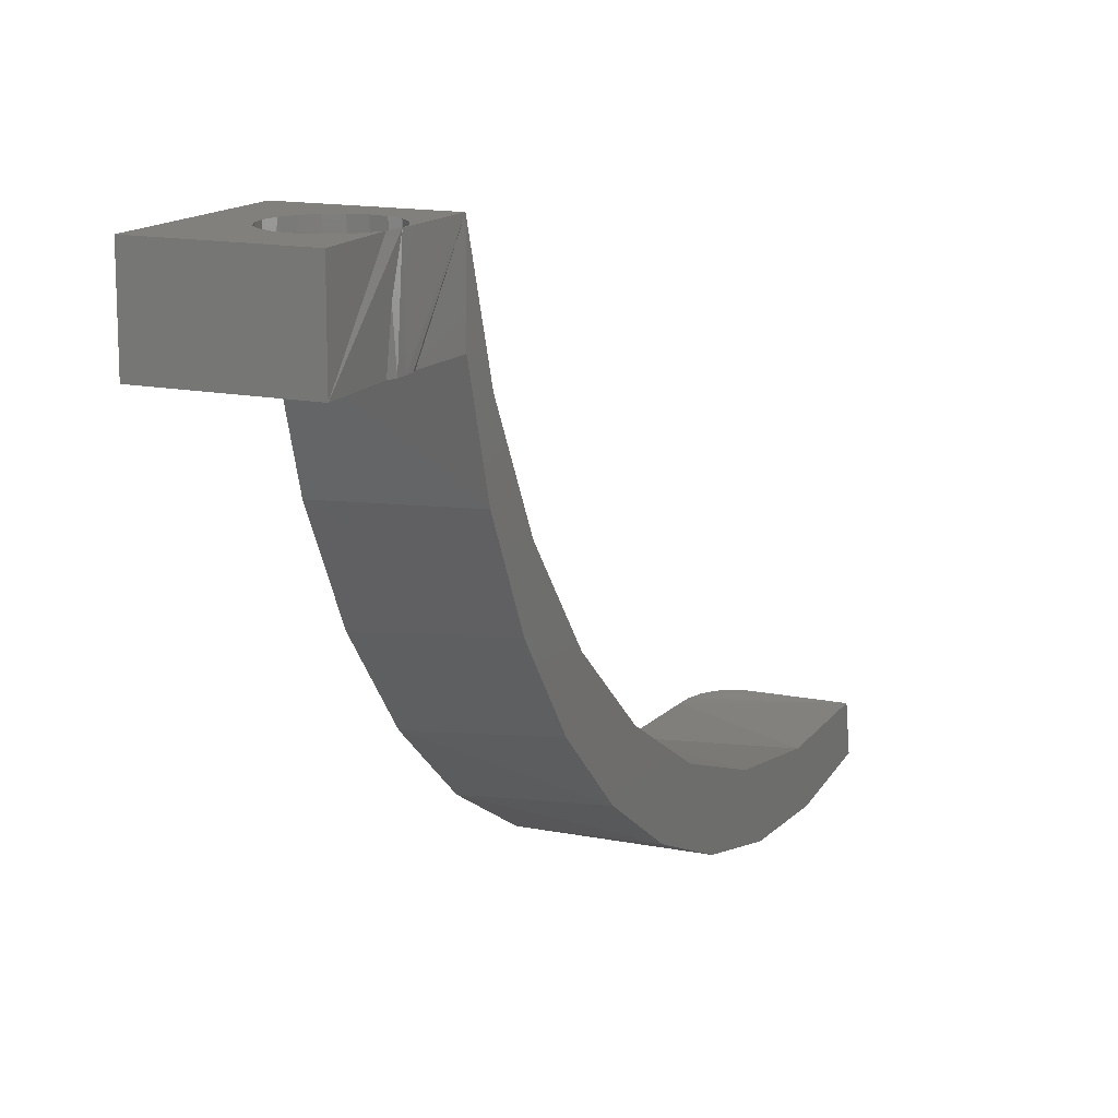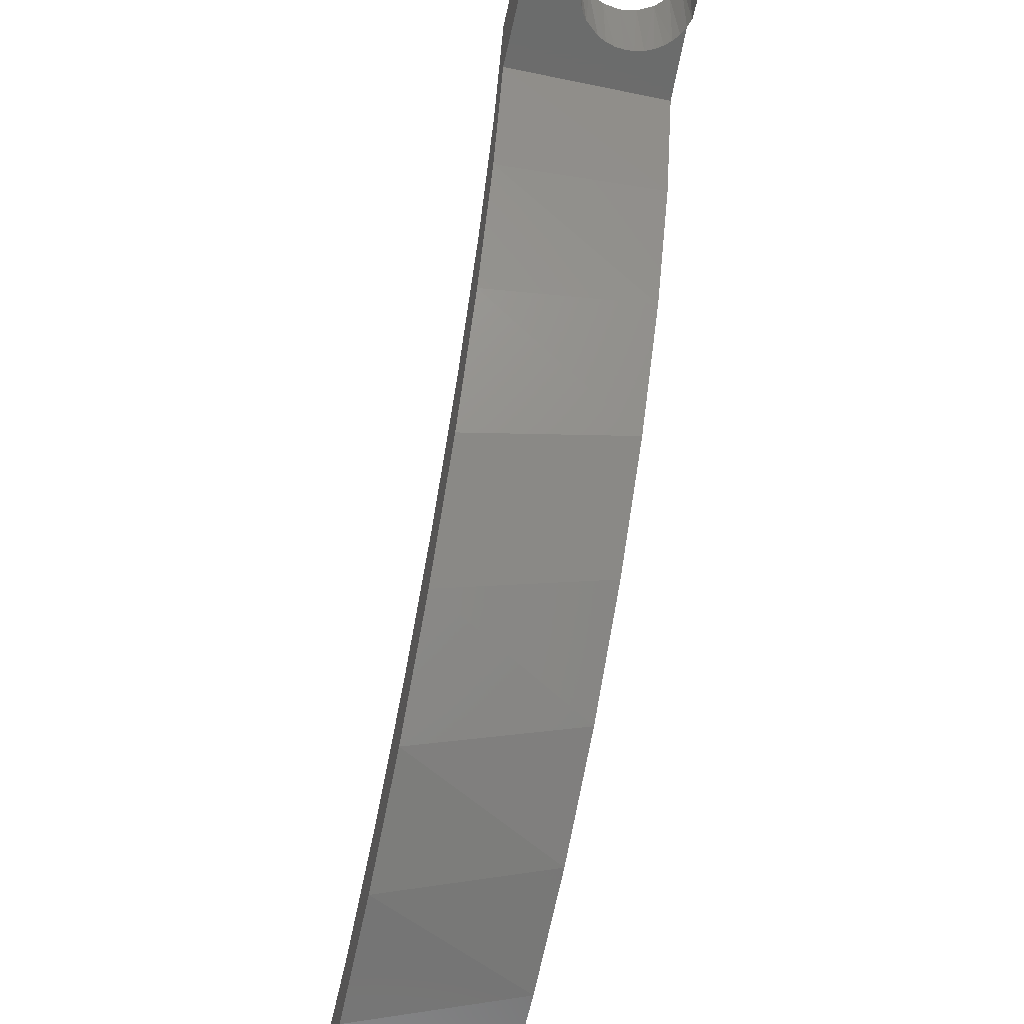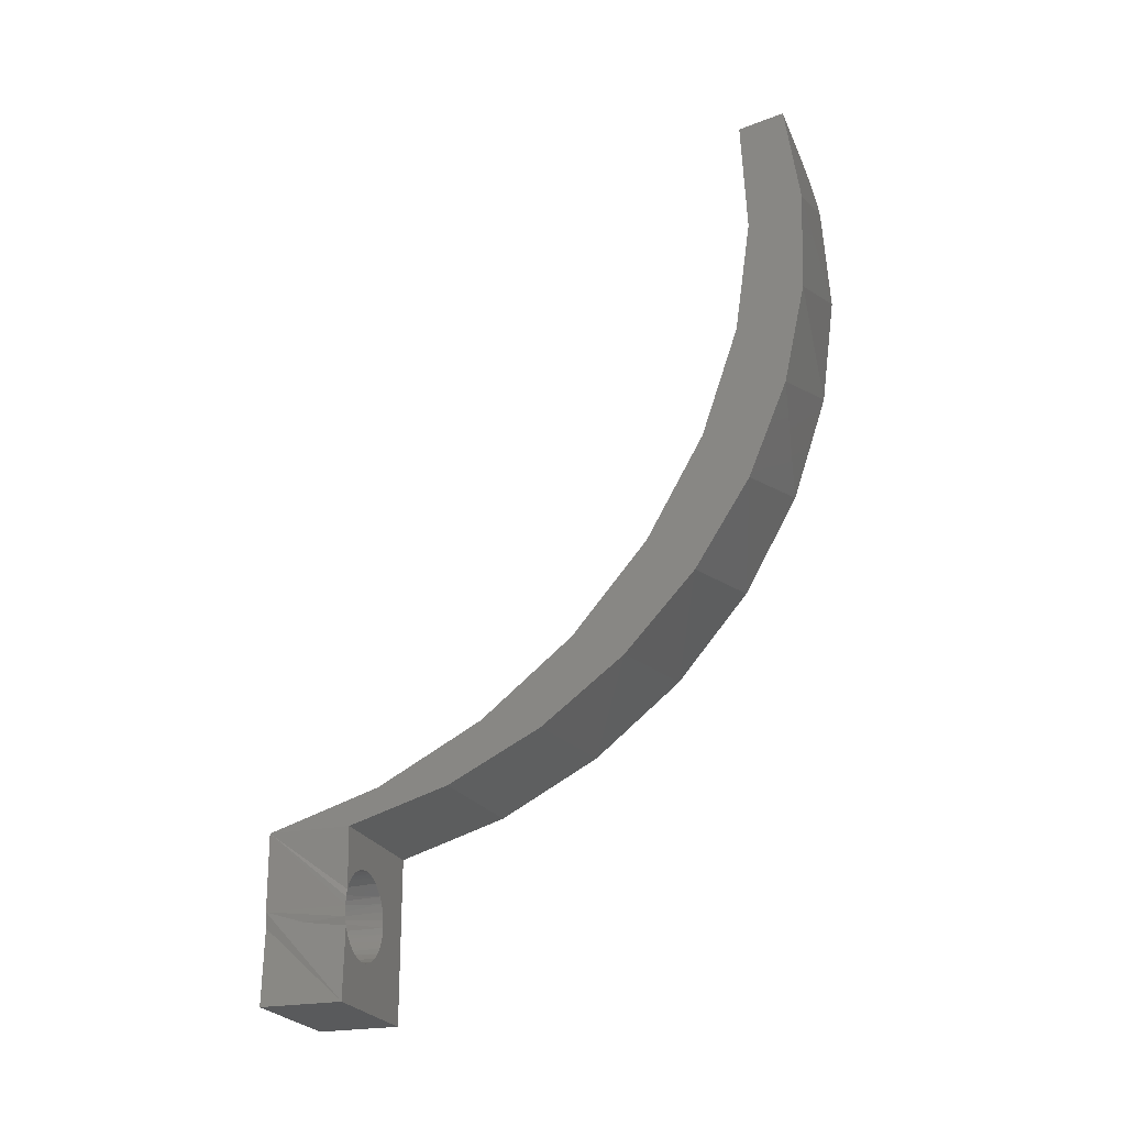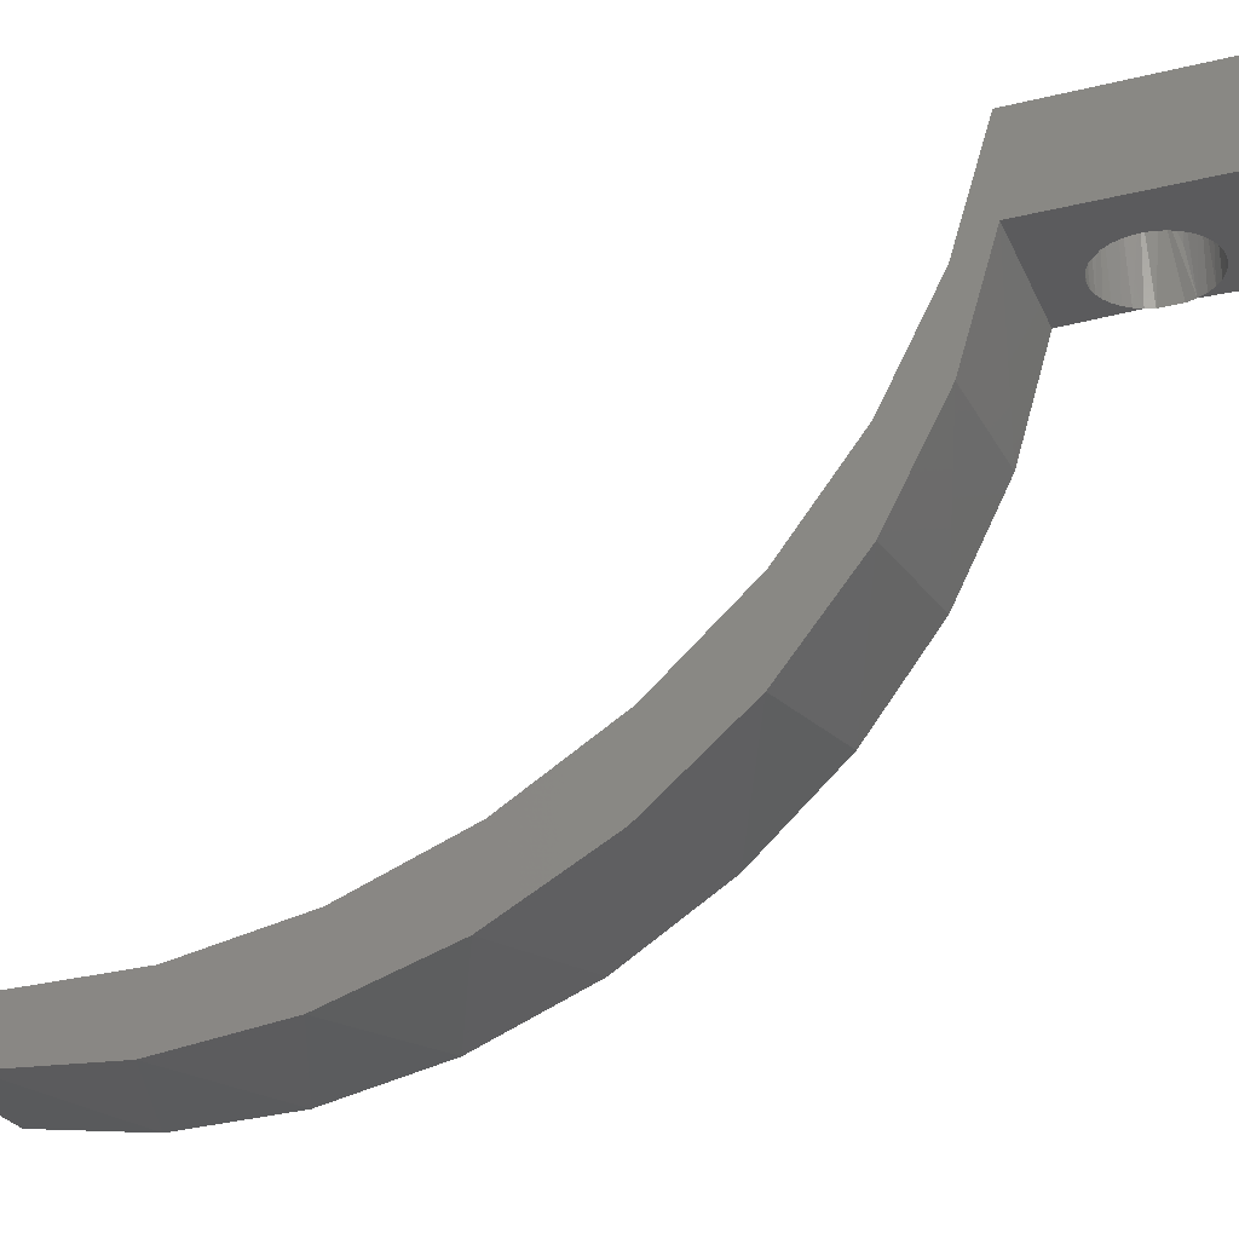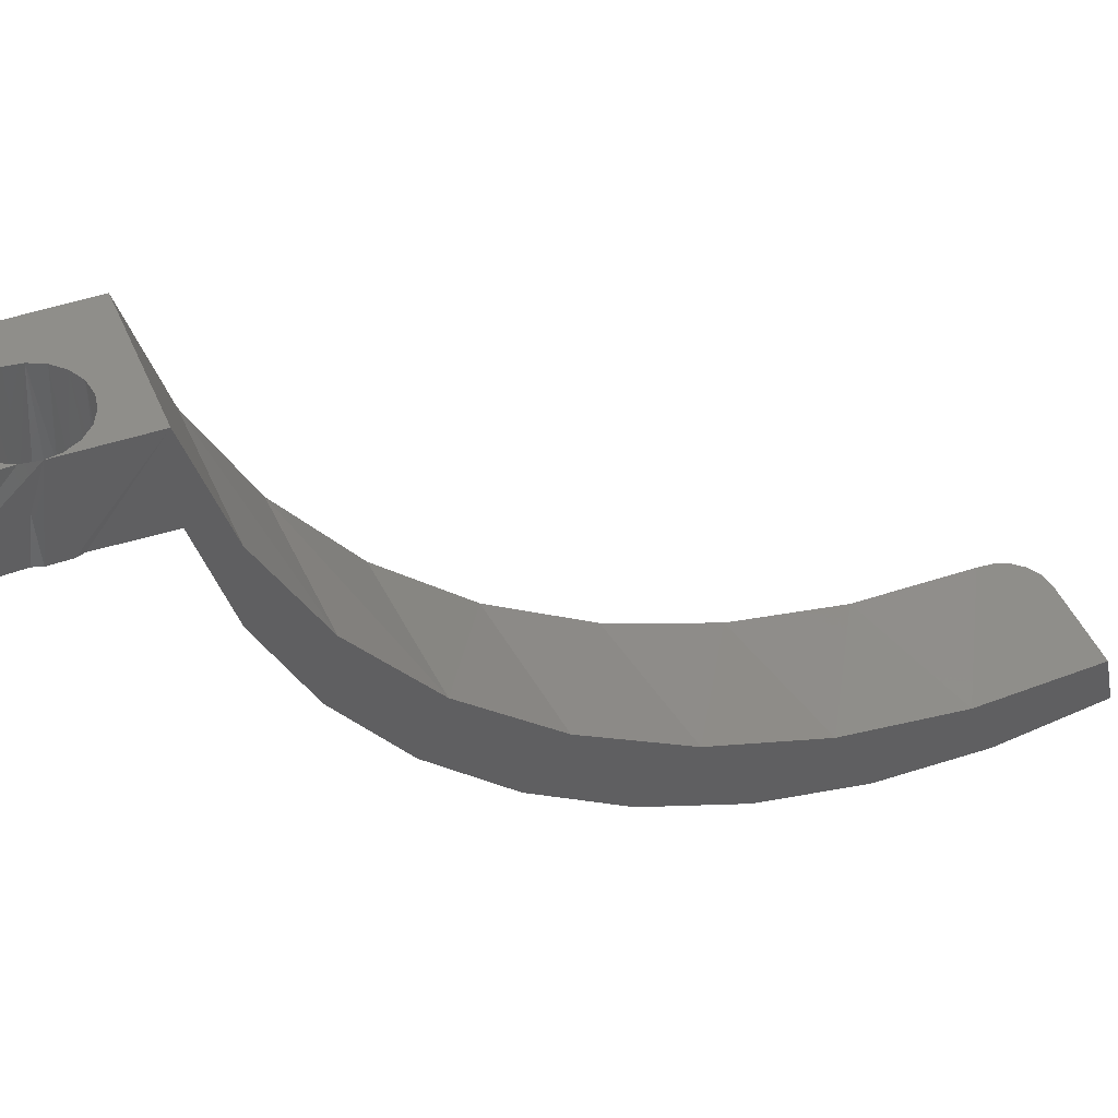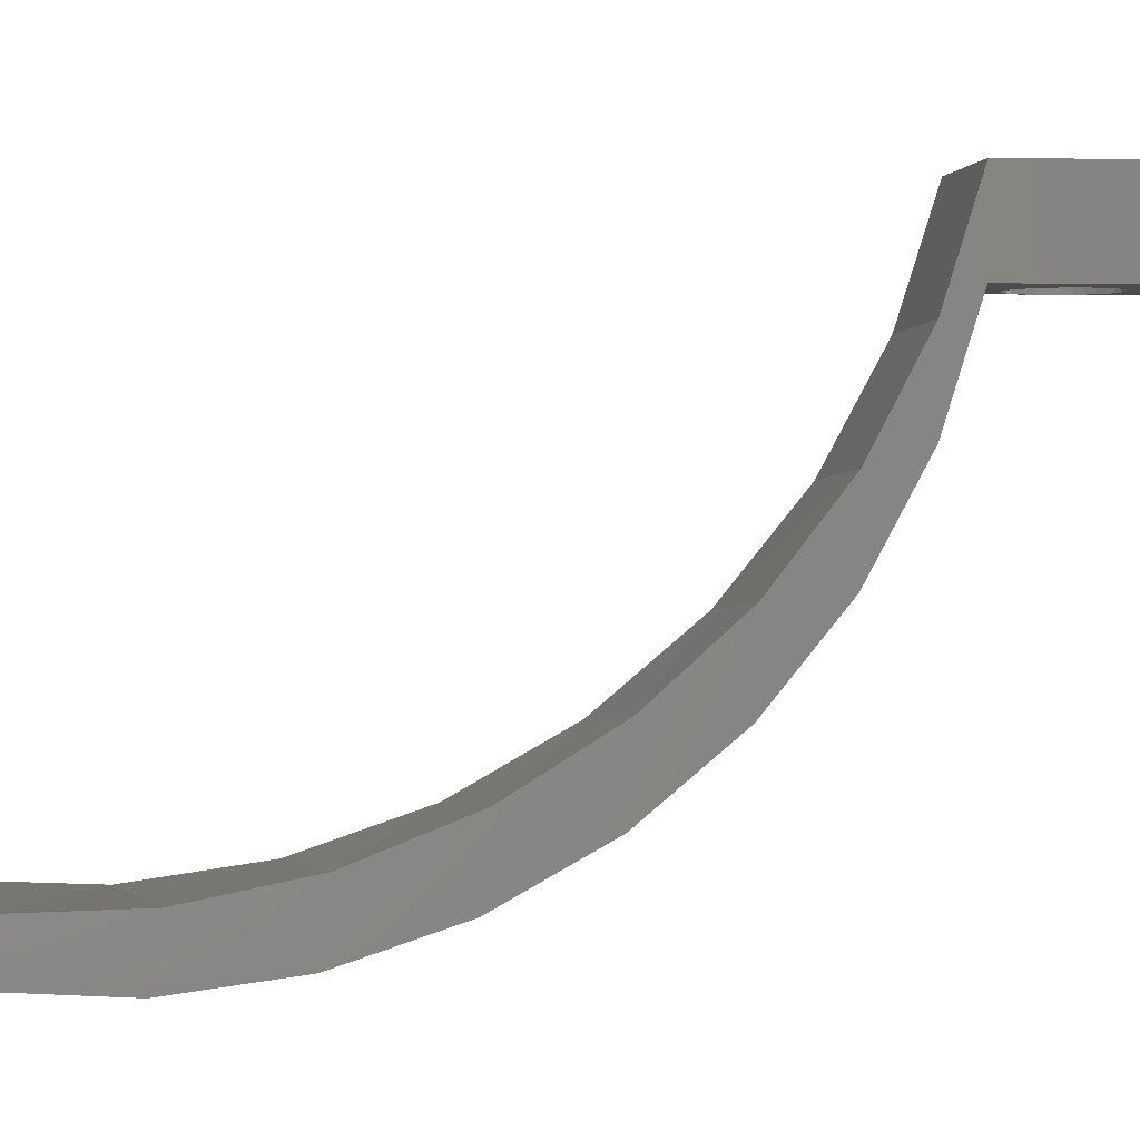
<metadata>
{"format":"stl","ext":"stl","renderer":"f3d","projection":"perspective","resolution":1024,"background":"white","views":[{"elev":14.0,"azim":24.7,"up":"+Z"},{"elev":-58.2,"azim":-12.2,"up":"+Z"},{"elev":-23.4,"azim":108.8,"up":"+Y"},{"elev":-27.1,"azim":-69.3,"up":"+Z"},{"elev":45.4,"azim":67.9,"up":"+Z"},{"elev":2.1,"azim":-96.3,"up":"+Z"}]}
</metadata>
<code>
# stl→obj: 106 verts, 212 faces
v 0.01449 0.6018 -0.2266
v 0.01515 0.6017 -0.2118
v 0.0159 0.6017 -0.2266
v 0.01739 0.6019 -0.2266
v 0.008876 0.6056 -0.2266
v 0.008282 0.6069 -0.2266
v 0.007757 0.6074 -0.2118
v 0.008836 0.6051 -0.2118
v 0.01185 0.6027 -0.2266
v 0.01069 0.6035 -0.2266
v 0.01058 0.6033 -0.2118
v 0.01313 0.6021 -0.2266
v 0.0128 0.6021 -0.2118
v 0.01761 0.602 -0.2118
v 0.02129 0.604 -0.2266
v 0.02013 0.603 -0.2266
v 0.01988 0.6031 -0.2118
v 0.02169 0.6049 -0.2118
v 0.02225 0.6052 -0.2266
v 0.02296 0.6065 -0.2266
v 0.02285 0.6071 -0.2118
v 0.007923 0.6082 -0.2266
v 0.007812 0.6094 -0.2266
v 0.007449 0.6094 -0.2118
v 0.009687 0.6045 -0.2266
v 0.01882 0.6023 -0.2266
v 0.02344 0.6079 -0.2266
v 0.02324 0.6098 -0.2118
v 0.02344 0.6098 -0.2266
v 0.01687 0.6174 -0.2266
v 0.01537 0.6175 -0.2118
v 0.01551 0.6175 -0.2266
v 0.01414 0.6173 -0.2266
v 0.00821 0.6121 -0.2266
v 0.007782 0.6118 -0.2118
v 0.007892 0.6107 -0.2266
v 0.02239 0.6138 -0.2266
v 0.02301 0.6126 -0.2266
v 0.02287 0.6119 -0.2118
v 0.02174 0.6142 -0.2118
v 0.01944 0.6165 -0.2266
v 0.02057 0.6158 -0.2266
v 0.01995 0.616 -0.2118
v 0.01819 0.6171 -0.2266
v 0.01772 0.6171 -0.2118
v 0.01289 0.6171 -0.2118
v 0.009518 0.6145 -0.2266
v 0.01047 0.6155 -0.2266
v 0.01158 0.6163 -0.2266
v 0.01065 0.6159 -0.2118
v 0.008885 0.6141 -0.2118
v 0.02344 0.6113 -0.2266
v 0.02157 0.6149 -0.2266
v 0.01281 0.6169 -0.2266
v 0.008758 0.6133 -0.2266
v 1.006e-34 0.6234 -0.2266
v 0.02344 0.6234 -0.2266
v 0 0.5938 -0.2266
v 0.02344 0.5938 -0.2266
v -4.194e-19 0.6234 -0.2118
v -8.217e-19 0.5938 -0.2118
v 0.02344 0.6234 -0.2118
v 0.02344 0.5938 -0.2118
v 0.02344 0.6288 -0.2443
v 0.02344 0.6297 -0.2317
v 0.02344 0.6396 -0.2501
v 0.02344 0.6372 -0.2609
v 0.02344 0.6528 -0.2664
v 0.02344 0.6484 -0.2756
v 0.02344 0.6687 -0.2799
v 0.02344 0.6621 -0.2882
v 0.02344 0.6869 -0.2902
v 0.02344 0.6777 -0.2982
v 0.02344 0.7067 -0.297
v 0.02344 0.7275 -0.2999
v 0.02344 0.6949 -0.3052
v 0.02344 0.75 -0.3072
v 0.02344 0.7484 -0.2989
v 0.02344 0.7131 -0.3091
v 0.02344 0.7316 -0.3098
v 4.083e-18 0.7225 -0.3099
v 3.941e-18 0.7027 -0.3073
v 4.015e-18 0.7423 -0.3087
v 4.465e-18 0.7406 -0.2998
v 3.595e-18 0.6838 -0.3011
v 4.443e-18 0.7206 -0.2994
v 1.619e-18 0.6385 -0.2485
v 5.134e-19 0.6293 -0.2456
v 6.375e-19 0.6293 -0.2308
v 1.488e-18 0.6387 -0.2631
v 2.494e-18 0.6507 -0.2642
v 2.346e-18 0.6512 -0.2786
v 3.235e-18 0.6656 -0.2776
v 3.818e-18 0.6825 -0.2881
v 3.057e-18 0.6664 -0.2914
v 4.225e-18 0.7011 -0.2954
v 0.0003857 0.743 -0.2996
v 0.007812 0.7484 -0.2989
v 0.005448 0.748 -0.299
v 0.003252 0.7469 -0.2991
v 0.001507 0.7452 -0.2993
v 0.007812 0.75 -0.3072
v 0.0003853 0.7447 -0.3083
v 0.001505 0.7469 -0.3078
v 0.003249 0.7486 -0.3075
v 0.005444 0.7496 -0.3072
f 1 2 3
f 2 4 3
f 5 6 7
f 8 5 7
f 9 10 11
f 12 9 11
f 13 12 11
f 1 12 13
f 2 1 13
f 14 4 2
f 15 16 17
f 18 15 17
f 19 15 18
f 20 19 18
f 21 20 18
f 22 23 24
f 22 24 7
f 22 7 6
f 5 8 25
f 25 8 11
f 25 11 10
f 4 14 26
f 26 14 17
f 26 17 16
f 20 21 27
f 27 21 28
f 27 28 29
f 30 31 32
f 31 33 32
f 34 35 36
f 35 23 36
f 37 38 39
f 40 37 39
f 41 42 43
f 44 41 43
f 45 44 43
f 30 44 45
f 31 30 45
f 46 33 31
f 47 48 49
f 47 49 50
f 51 47 50
f 23 35 24
f 52 29 28
f 52 28 39
f 52 39 38
f 37 40 53
f 53 40 43
f 53 43 42
f 33 46 54
f 54 46 50
f 54 50 49
f 47 51 55
f 55 51 35
f 55 35 34
f 56 57 32
f 56 32 33
f 56 33 54
f 56 54 49
f 56 49 48
f 56 48 47
f 56 47 55
f 56 55 34
f 56 34 58
f 57 38 37
f 57 37 53
f 57 53 42
f 57 42 41
f 57 41 44
f 57 44 30
f 57 30 32
f 58 34 36
f 58 36 23
f 58 23 22
f 58 22 6
f 58 6 5
f 58 5 25
f 58 25 10
f 58 10 9
f 58 9 12
f 58 12 1
f 58 1 3
f 58 3 59
f 59 3 4
f 59 4 26
f 59 26 16
f 59 16 15
f 59 15 19
f 59 19 20
f 60 61 7
f 60 7 24
f 60 24 35
f 60 35 51
f 60 51 50
f 60 50 46
f 60 46 31
f 60 31 62
f 63 21 18
f 63 18 17
f 63 17 14
f 63 14 2
f 63 2 61
f 61 2 13
f 61 13 11
f 61 11 8
f 61 8 7
f 62 31 45
f 62 45 43
f 62 43 40
f 62 40 39
f 62 39 28
f 57 64 65
f 65 64 66
f 66 64 67
f 66 67 68
f 68 67 69
f 68 69 70
f 70 69 71
f 70 71 72
f 72 71 73
f 73 74 72
f 75 74 73
f 73 76 75
f 77 78 75
f 77 75 76
f 77 76 79
f 77 79 80
f 62 28 29
f 62 29 52
f 62 52 38
f 62 38 57
f 62 57 65
f 59 21 63
f 28 21 59
f 28 59 20
f 28 20 27
f 28 27 29
f 81 82 83
f 82 84 83
f 82 85 84
f 85 86 84
f 87 88 89
f 90 88 87
f 91 90 87
f 92 90 91
f 93 92 91
f 92 93 94
f 94 95 92
f 95 94 96
f 96 85 95
f 85 96 86
f 56 58 61
f 56 61 60
f 56 60 89
f 56 89 88
f 84 75 78
f 86 75 84
f 74 75 86
f 96 74 86
f 72 74 96
f 94 72 96
f 70 72 94
f 93 70 94
f 68 70 93
f 97 84 78
f 97 78 98
f 97 98 99
f 97 99 100
f 97 100 101
f 93 91 68
f 68 91 87
f 68 87 66
f 66 87 89
f 66 89 65
f 65 89 60
f 65 60 62
f 102 98 77
f 77 98 78
f 77 80 83
f 83 80 81
f 81 80 79
f 81 79 82
f 79 76 82
f 85 82 76
f 76 73 85
f 95 85 73
f 73 71 95
f 92 95 71
f 71 69 92
f 90 92 69
f 103 104 105
f 103 105 106
f 103 106 102
f 103 102 77
f 103 77 83
f 57 56 64
f 64 56 88
f 64 88 67
f 67 88 90
f 67 90 69
f 83 84 103
f 103 84 97
f 103 97 104
f 104 97 101
f 104 101 105
f 105 101 100
f 105 100 106
f 106 100 99
f 106 99 102
f 102 99 98
f 61 58 63
f 63 58 59

</code>
